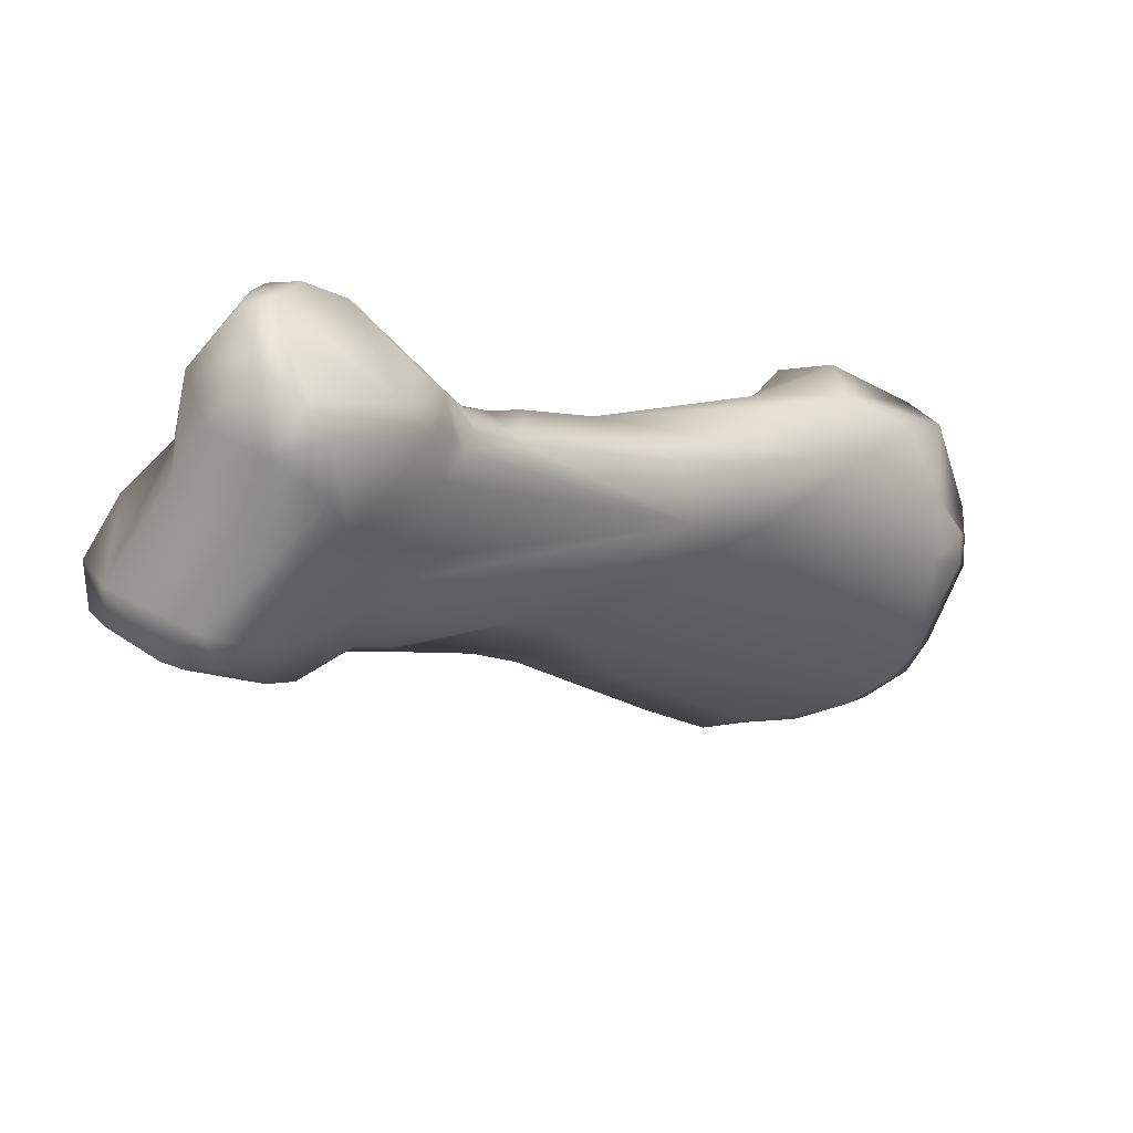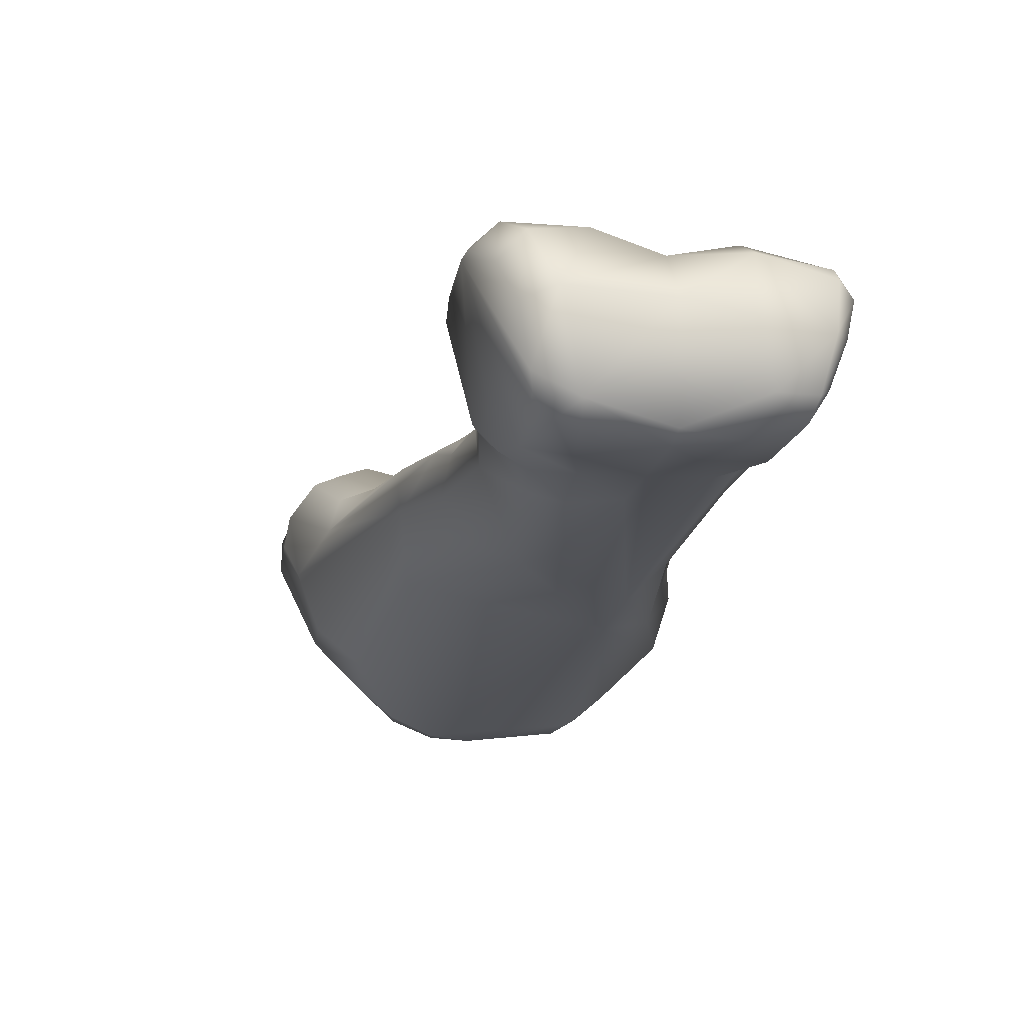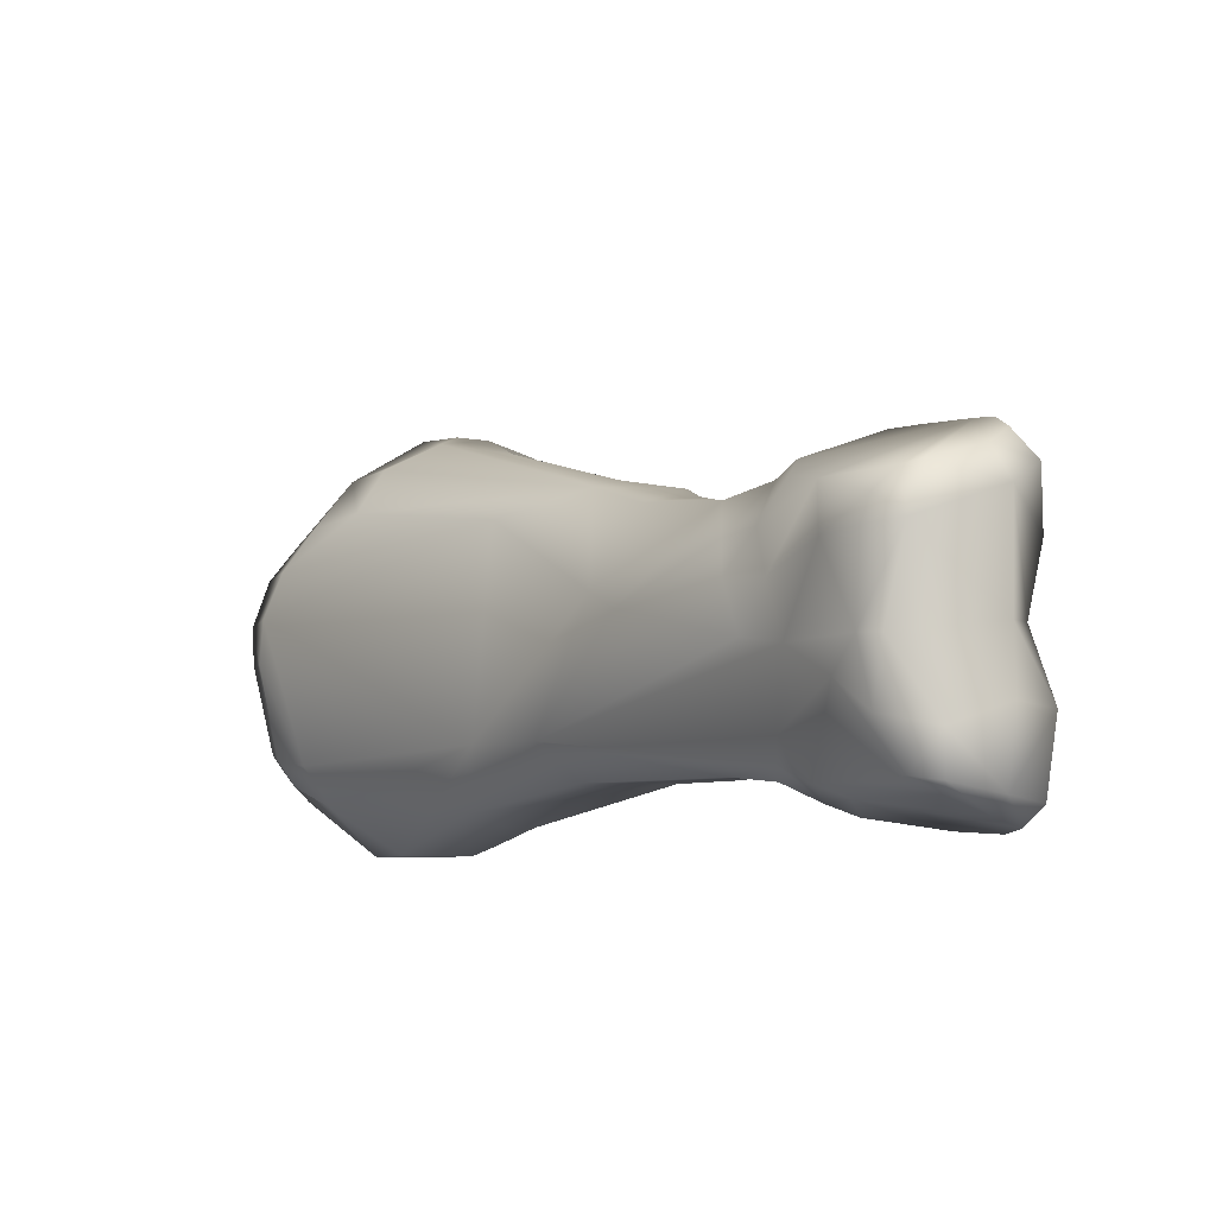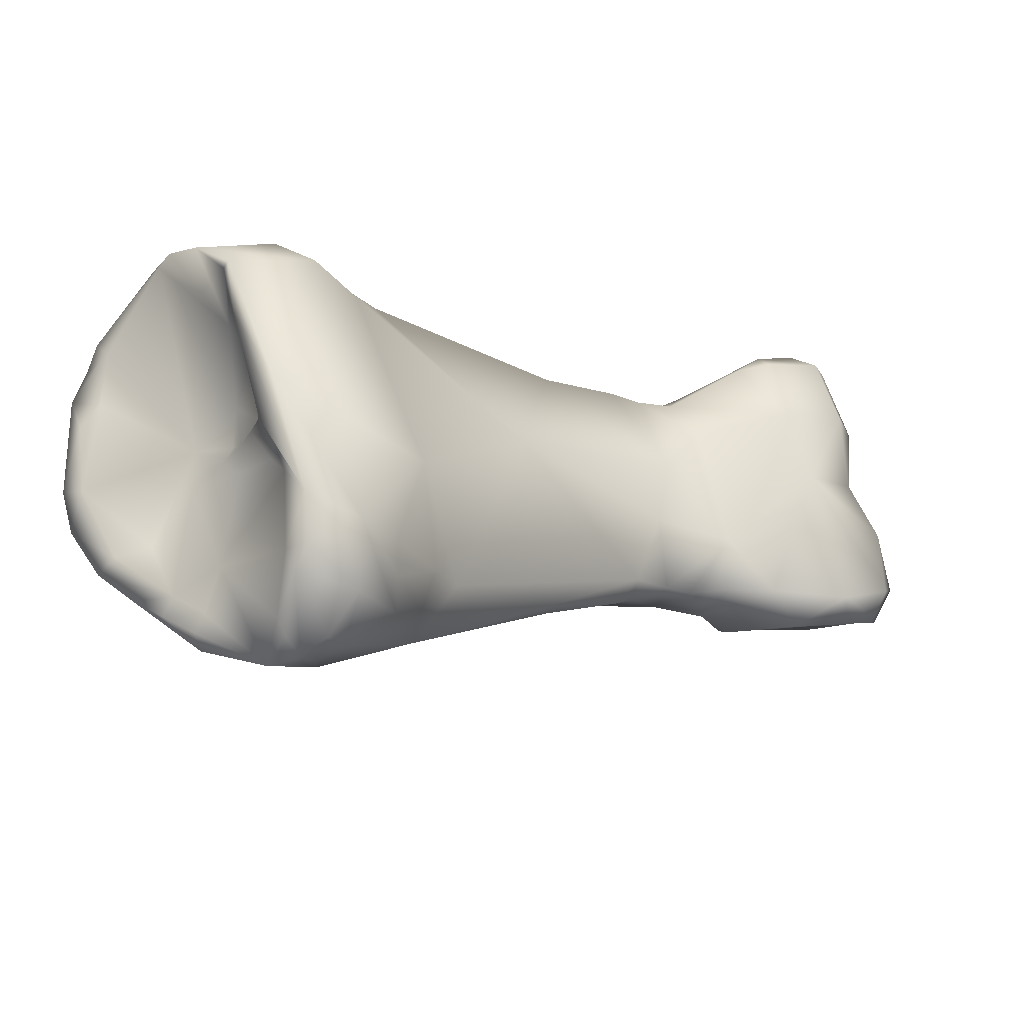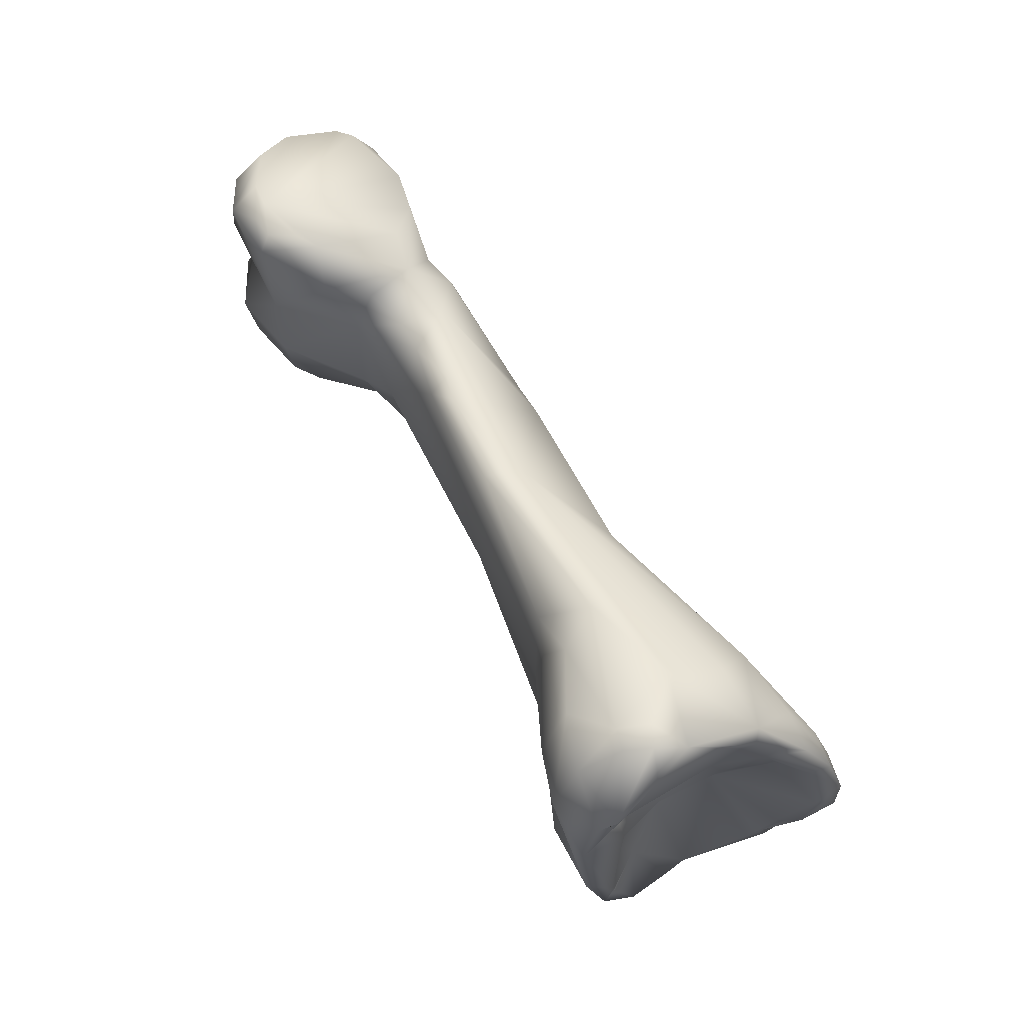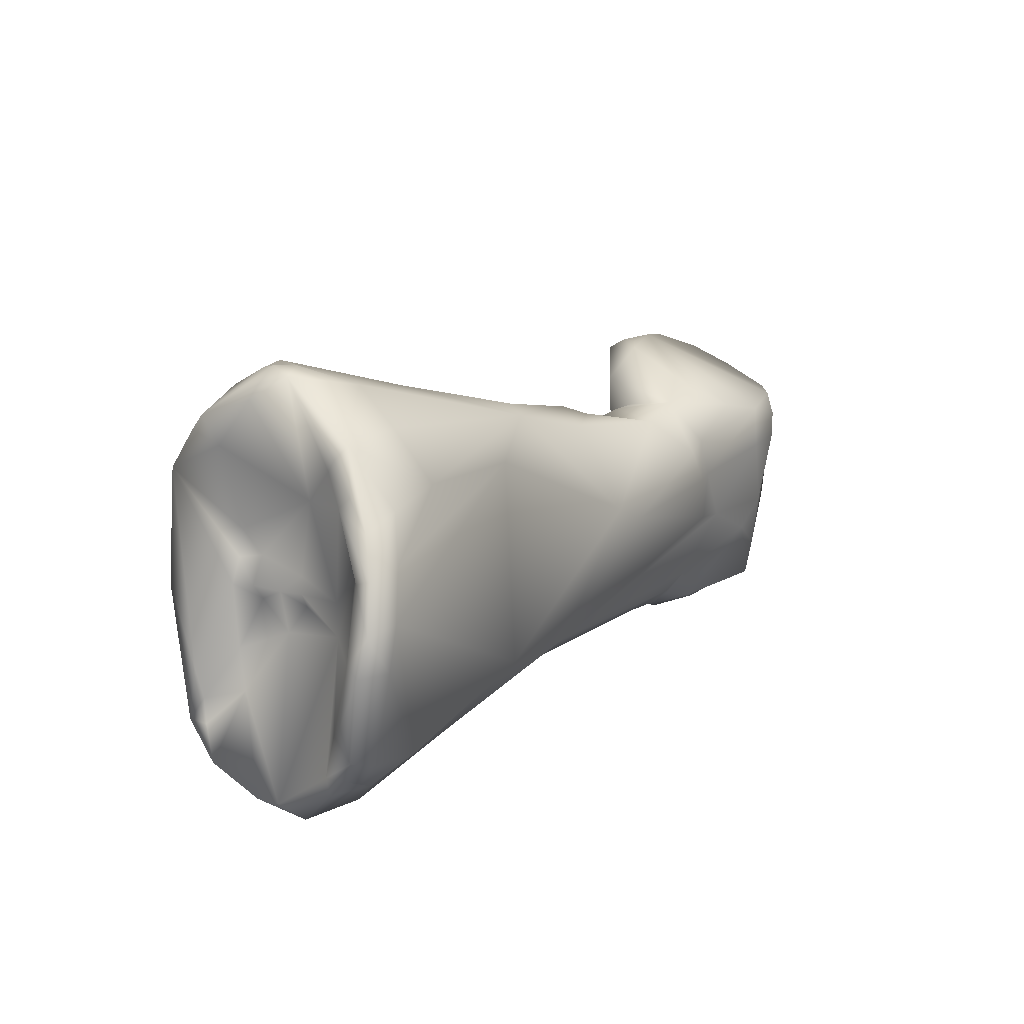
<metadata>
{"format":"obj","ext":"obj","renderer":"f3d","projection":"perspective","resolution":1024,"background":"white","views":[{"elev":-56.2,"azim":148.8,"up":"+Y"},{"elev":-58.5,"azim":80.4,"up":"+Y"},{"elev":-9.7,"azim":15.6,"up":"+Z"},{"elev":62.1,"azim":-11.7,"up":"+Y"},{"elev":70.9,"azim":-159.3,"up":"+Z"},{"elev":18.3,"azim":-95.2,"up":"+Z"}]}
</metadata>
<code>
o ring_medial_rvs
v 0.0437 -0.1594 -0.02627
v 0.04483 -0.1596 -0.02617
v 0.04398 -0.1595 -0.0255
v 0.04347 -0.159 -0.02869
v 0.04258 -0.1586 -0.02632
v 0.04521 -0.1593 -0.02475
v 0.04464 -0.1594 -0.0249
v 0.04416 -0.1592 -0.02875
v 0.04693 -0.1574 -0.02831
v 0.04709 -0.1581 -0.02518
v 0.04255 -0.1585 -0.02491
v 0.04382 -0.1588 -0.03055
v 0.04135 -0.157 -0.02855
v 0.04275 -0.1582 -0.02958
v 0.04084 -0.1565 -0.02683
v 0.04586 -0.155 -0.02282
v 0.04656 -0.1582 -0.02421
v 0.0455 -0.1591 -0.03095
v 0.04698 -0.1579 -0.03027
v 0.04702 -0.1553 -0.02804
v 0.04773 -0.1558 -0.03023
v 0.04755 -0.1561 -0.02428
v 0.04746 -0.1552 -0.02596
v 0.04164 -0.1573 -0.02449
v 0.04056 -0.1562 -0.02549
v 0.04456 -0.1588 -0.03203
v 0.0401 -0.1562 -0.02824
v 0.0331 -0.1504 -0.02993
v 0.04093 -0.1557 -0.03063
v 0.04184 -0.1561 -0.03186
v 0.03965 -0.1561 -0.02671
v 0.0469 -0.157 -0.02357
v 0.04642 -0.1555 -0.02297
v 0.04437 -0.1542 -0.02271
v 0.04355 -0.1541 -0.02275
v 0.04158 -0.156 -0.02382
v 0.0453 -0.154 -0.02286
v 0.04598 -0.1544 -0.023
v 0.04545 -0.1588 -0.03216
v 0.04674 -0.1577 -0.03242
v 0.04543 -0.1536 -0.02781
v 0.04713 -0.1542 -0.03008
v 0.04742 -0.156 -0.03249
v 0.04727 -0.1551 -0.03248
v 0.04693 -0.1543 -0.03245
v 0.04701 -0.1547 -0.02365
v 0.04079 -0.155 -0.0241
v 0.03957 -0.1557 -0.02565
v 0.04533 -0.1583 -0.03245
v 0.03612 -0.1533 -0.02687
v 0.04077 -0.1551 -0.03128
v 0.03521 -0.1525 -0.02625
v 0.03064 -0.1485 -0.02975
v 0.0297 -0.1463 -0.0315
v 0.03413 -0.1496 -0.03104
v 0.0392 -0.1536 -0.0314
v 0.04125 -0.1552 -0.03157
v 0.04186 -0.1546 -0.03224
v 0.04285 -0.1563 -0.03231
v 0.04535 -0.1535 -0.02315
v 0.04299 -0.1531 -0.02373
v 0.04625 -0.1571 -0.03285
v 0.04683 -0.1558 -0.03305
v 0.04198 -0.1531 -0.02582
v 0.0451 -0.1531 -0.03013
v 0.04503 -0.1533 -0.03225
v 0.04627 -0.1546 -0.03309
v 0.04496 -0.154 -0.03294
v 0.03922 -0.1541 -0.02435
v 0.04023 -0.153 -0.02414
v 0.04163 -0.1538 -0.02437
v 0.04073 -0.1547 -0.03168
v 0.0363 -0.1512 -0.02363
v 0.03433 -0.149 -0.02262
v 0.03112 -0.1482 -0.02322
v 0.02409 -0.145 -0.0298
v 0.02245 -0.1445 -0.02515
v 0.0245 -0.1437 -0.03098
v 0.0267 -0.1434 -0.03245
v 0.03109 -0.1452 -0.03194
v 0.03694 -0.1499 -0.03115
v 0.029 -0.1436 -0.03253
v 0.03925 -0.1518 -0.0313
v 0.04102 -0.1538 -0.03162
v 0.04013 -0.1524 -0.03116
v 0.04283 -0.155 -0.03264
v 0.04396 -0.1532 -0.03214
v 0.04129 -0.1531 -0.03117
v 0.03967 -0.1517 -0.02633
v 0.03945 -0.1524 -0.02418
v 0.04189 -0.1528 -0.02976
v 0.04049 -0.1522 -0.02841
v 0.03807 -0.1517 -0.02368
v 0.03752 -0.1508 -0.02325
v 0.03503 -0.1488 -0.02242
v 0.02595 -0.1457 -0.02225
v 0.0279 -0.1437 -0.01976
v 0.02643 -0.1447 -0.02069
v 0.0307 -0.145 -0.02056
v 0.0231 -0.1446 -0.02372
v 0.02276 -0.1438 -0.02949
v 0.02226 -0.1443 -0.02653
v 0.02319 -0.1434 -0.03028
v 0.02173 -0.1437 -0.02528
v 0.02527 -0.1418 -0.03235
v 0.02329 -0.1425 -0.03065
v 0.02284 -0.143 -0.03004
v 0.03161 -0.1447 -0.03168
v 0.03539 -0.1475 -0.02776
v 0.02588 -0.1404 -0.03189
v 0.0289 -0.1409 -0.03201
v 0.03838 -0.151 -0.02402
v 0.03549 -0.1484 -0.02252
v 0.02411 -0.1446 -0.02243
v 0.02485 -0.1433 -0.0207
v 0.02783 -0.1419 -0.01913
v 0.0266 -0.1417 -0.01914
v 0.02871 -0.1414 -0.01918
v 0.03104 -0.1436 -0.02079
v 0.03224 -0.1445 -0.02183
v 0.02231 -0.1438 -0.02385
v 0.02229 -0.1431 -0.02923
v 0.02168 -0.1434 -0.02644
v 0.02225 -0.1431 -0.02625
v 0.02287 -0.1434 -0.02411
v 0.0255 -0.141 -0.03192
v 0.02356 -0.1424 -0.03022
v 0.03102 -0.143 -0.0311
v 0.03201 -0.1438 -0.02556
v 0.02667 -0.1391 -0.03104
v 0.0272 -0.1401 -0.02896
v 0.02993 -0.1402 -0.03071
v 0.02318 -0.1437 -0.0228
v 0.02476 -0.1429 -0.0211
v 0.02396 -0.1433 -0.02196
v 0.02833 -0.1409 -0.0193
v 0.02752 -0.1413 -0.01903
v 0.02723 -0.1408 -0.01952
v 0.02514 -0.1427 -0.02153
v 0.0271 -0.1405 -0.01994
v 0.02577 -0.1422 -0.02258
v 0.03026 -0.1415 -0.01988
v 0.02936 -0.1401 -0.02006
v 0.03168 -0.1435 -0.02192
v 0.03049 -0.141 -0.02075
v 0.02433 -0.143 -0.02236
v 0.02246 -0.1429 -0.02819
v 0.02314 -0.1427 -0.02872
v 0.02394 -0.1434 -0.02423
v 0.02561 -0.1429 -0.02672
v 0.02698 -0.1415 -0.02706
v 0.02814 -0.138 -0.02581
v 0.03065 -0.1406 -0.02159
v 0.02979 -0.1392 -0.02173
v 0.0275 -0.1384 -0.02994
v 0.02735 -0.1389 -0.03005
v 0.02734 -0.1388 -0.02921
v 0.02769 -0.1399 -0.02779
v 0.02779 -0.1391 -0.02053
v 0.02764 -0.1396 -0.02142
v 0.02536 -0.1429 -0.02556
v 0.02676 -0.1419 -0.02522
v 0.028 -0.1402 -0.02409
v 0.0277 -0.1407 -0.02484
v 0.02826 -0.1388 -0.0211
v 0.02638 -0.1419 -0.02563
v 0.02667 -0.142 -0.02613
v 0.02753 -0.1407 -0.02615
v 0.02694 -0.1412 -0.02574
v 0.02842 -0.1382 -0.02227
v 0.02741 -0.1386 -0.02832
v 0.02757 -0.1398 -0.02567
v 0.02785 -0.1401 -0.02493
v 0.02728 -0.1404 -0.02563
f 1 2 3
f 2 1 4
f 1 5 4
f 3 5 1
f 6 7 2
f 7 3 2
f 4 8 2
f 8 9 2
f 9 10 2
f 10 6 2
f 3 7 11
f 3 11 5
f 12 8 4
f 5 13 4
f 4 13 14
f 14 12 4
f 5 15 13
f 11 15 5
f 7 6 16
f 6 17 16
f 10 17 6
f 16 11 7
f 8 12 18
f 9 8 19
f 19 8 18
f 10 9 20
f 9 21 20
f 19 21 9
f 22 17 10
f 22 10 23
f 23 10 20
f 16 24 11
f 24 25 11
f 11 25 15
f 26 18 12
f 26 12 14
f 27 13 15
f 13 27 28
f 29 13 28
f 13 29 14
f 30 26 14
f 29 30 14
f 31 15 25
f 27 15 31
f 17 32 16
f 32 33 16
f 34 35 16
f 35 36 16
f 36 24 16
f 34 16 37
f 16 33 38
f 16 38 37
f 22 32 17
f 26 39 18
f 19 18 40
f 18 39 40
f 21 19 40
f 41 23 20
f 21 42 20
f 20 42 41
f 43 44 21
f 42 21 45
f 21 44 45
f 43 21 40
f 46 22 23
f 22 46 32
f 23 41 46
f 47 24 36
f 25 24 47
f 48 25 47
f 25 48 31
f 49 39 26
f 49 26 30
f 31 50 27
f 28 27 50
f 28 51 29
f 50 52 28
f 53 28 52
f 54 55 28
f 54 28 53
f 55 56 28
f 56 51 28
f 29 51 57
f 30 29 57
f 58 59 30
f 59 49 30
f 58 30 57
f 48 50 31
f 46 33 32
f 33 46 38
f 34 37 35
f 35 37 60
f 61 47 35
f 36 35 47
f 35 60 61
f 37 38 60
f 38 46 60
f 39 62 40
f 62 39 49
f 63 43 40
f 63 40 62
f 64 41 65
f 65 41 42
f 64 61 41
f 60 46 41
f 61 60 41
f 65 42 66
f 66 42 45
f 43 63 44
f 67 45 44
f 67 44 63
f 67 68 45
f 66 45 68
f 69 47 70
f 47 69 48
f 70 47 71
f 47 61 71
f 50 48 69
f 59 62 49
f 52 50 69
f 56 72 51
f 51 72 58
f 51 58 57
f 52 69 73
f 52 73 74
f 75 52 74
f 53 52 75
f 76 53 77
f 53 75 77
f 76 78 53
f 79 53 78
f 54 53 79
f 80 81 54
f 54 79 82
f 54 82 80
f 55 54 81
f 81 83 55
f 83 56 55
f 56 84 72
f 85 84 56
f 83 85 56
f 68 86 58
f 87 68 58
f 84 58 72
f 88 87 58
f 88 58 84
f 59 58 86
f 63 62 59
f 67 63 59
f 67 59 68
f 86 68 59
f 71 61 64
f 89 90 64
f 91 92 64
f 64 92 89
f 65 91 64
f 70 64 90
f 71 64 70
f 91 65 88
f 66 87 65
f 87 88 65
f 87 66 68
f 73 69 93
f 90 93 69
f 70 90 69
f 93 94 73
f 74 73 94
f 94 95 74
f 74 96 75
f 74 97 98
f 74 99 97
f 74 95 99
f 74 98 96
f 96 100 75
f 100 77 75
f 101 76 102
f 76 77 102
f 78 76 103
f 76 101 103
f 102 77 104
f 104 77 100
f 105 78 106
f 107 106 78
f 107 78 103
f 105 79 78
f 79 105 82
f 108 81 80
f 108 80 82
f 109 92 81
f 83 81 92
f 108 109 81
f 110 82 105
f 111 108 82
f 110 111 82
f 85 83 92
f 85 88 84
f 91 85 92
f 88 85 91
f 109 112 89
f 109 89 92
f 89 112 90
f 112 93 90
f 93 112 94
f 112 113 94
f 113 95 94
f 113 99 95
f 114 96 115
f 115 96 98
f 114 100 96
f 116 117 97
f 115 97 117
f 97 118 116
f 97 115 98
f 99 118 97
f 119 99 120
f 118 99 119
f 99 113 120
f 100 121 104
f 114 121 100
f 103 101 122
f 122 101 102
f 102 123 122
f 104 123 102
f 122 107 103
f 124 123 104
f 104 125 124
f 104 121 125
f 105 126 110
f 106 126 105
f 127 106 107
f 126 106 127
f 127 107 122
f 128 109 108
f 111 128 108
f 128 129 109
f 109 129 120
f 120 112 109
f 130 111 110
f 131 110 126
f 131 130 110
f 128 111 132
f 130 132 111
f 112 120 113
f 114 133 121
f 115 133 114
f 117 134 115
f 135 133 115
f 134 135 115
f 116 118 136
f 136 137 116
f 137 117 116
f 117 137 138
f 117 139 134
f 140 117 138
f 140 141 117
f 141 139 117
f 142 143 118
f 136 118 143
f 119 142 118
f 119 120 144
f 119 144 145
f 142 119 145
f 144 120 129
f 121 133 146
f 121 146 125
f 147 122 123
f 122 148 127
f 148 122 147
f 123 124 147
f 147 124 148
f 125 149 124
f 124 149 150
f 148 124 150
f 146 149 125
f 150 126 127
f 150 151 126
f 151 131 126
f 127 148 150
f 129 128 132
f 132 152 129
f 153 144 129
f 152 154 129
f 153 129 154
f 132 130 155
f 155 130 156
f 156 130 131
f 157 156 131
f 131 158 157
f 151 158 131
f 132 155 152
f 133 135 146
f 135 134 139
f 135 139 146
f 137 136 159
f 136 143 159
f 137 159 138
f 159 140 138
f 146 139 141
f 160 140 159
f 140 160 141
f 146 141 161
f 141 162 161
f 163 164 141
f 160 163 141
f 164 162 141
f 143 142 154
f 142 145 154
f 165 143 154
f 165 159 143
f 144 153 145
f 153 154 145
f 149 146 161
f 150 149 161
f 166 167 150
f 151 150 167
f 150 161 166
f 168 151 169
f 151 168 158
f 151 167 169
f 170 154 152
f 171 170 152
f 152 155 171
f 170 165 154
f 171 155 157
f 156 157 155
f 171 157 158
f 158 172 171
f 172 158 168
f 159 165 160
f 160 165 170
f 163 160 170
f 162 166 161
f 166 162 169
f 164 169 162
f 163 170 173
f 163 173 164
f 164 174 169
f 174 164 173
f 167 166 169
f 174 172 168
f 174 168 169
f 172 170 171
f 172 173 170
f 173 172 174

</code>
